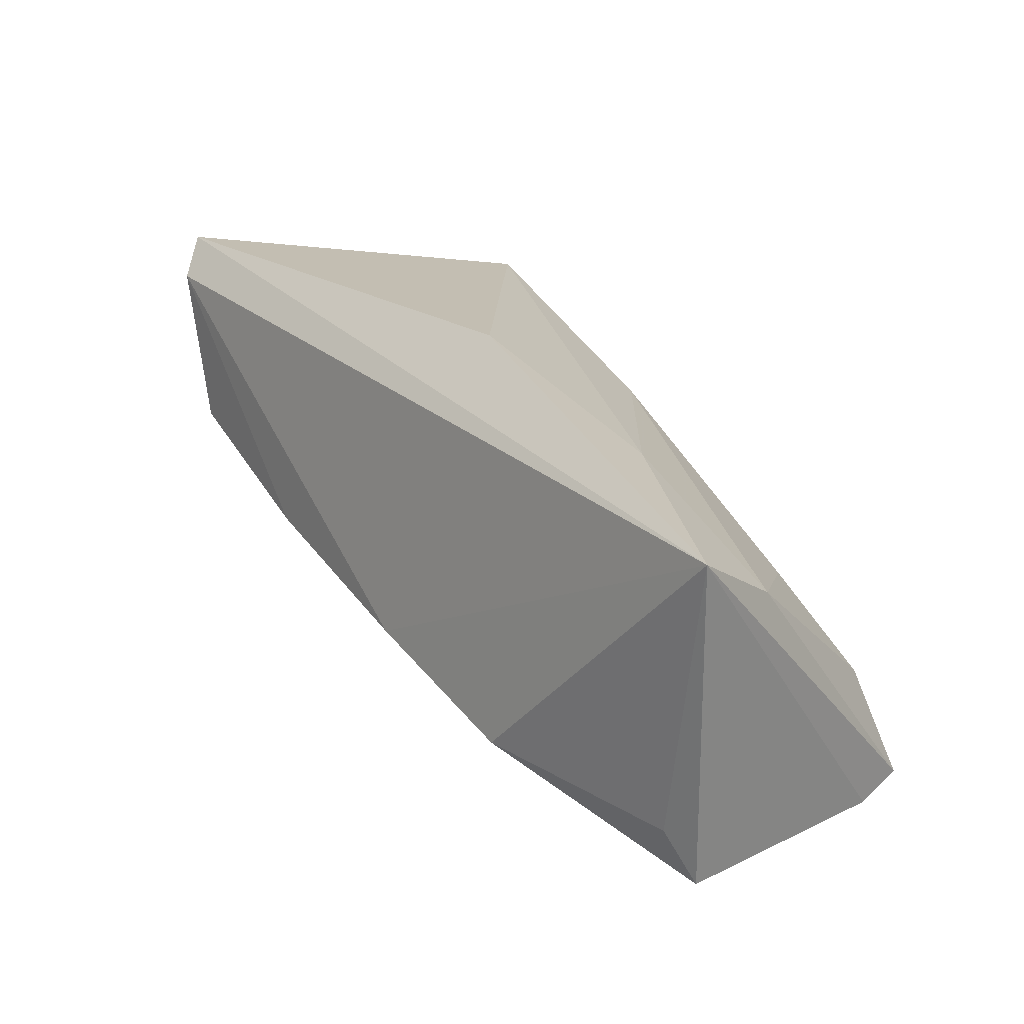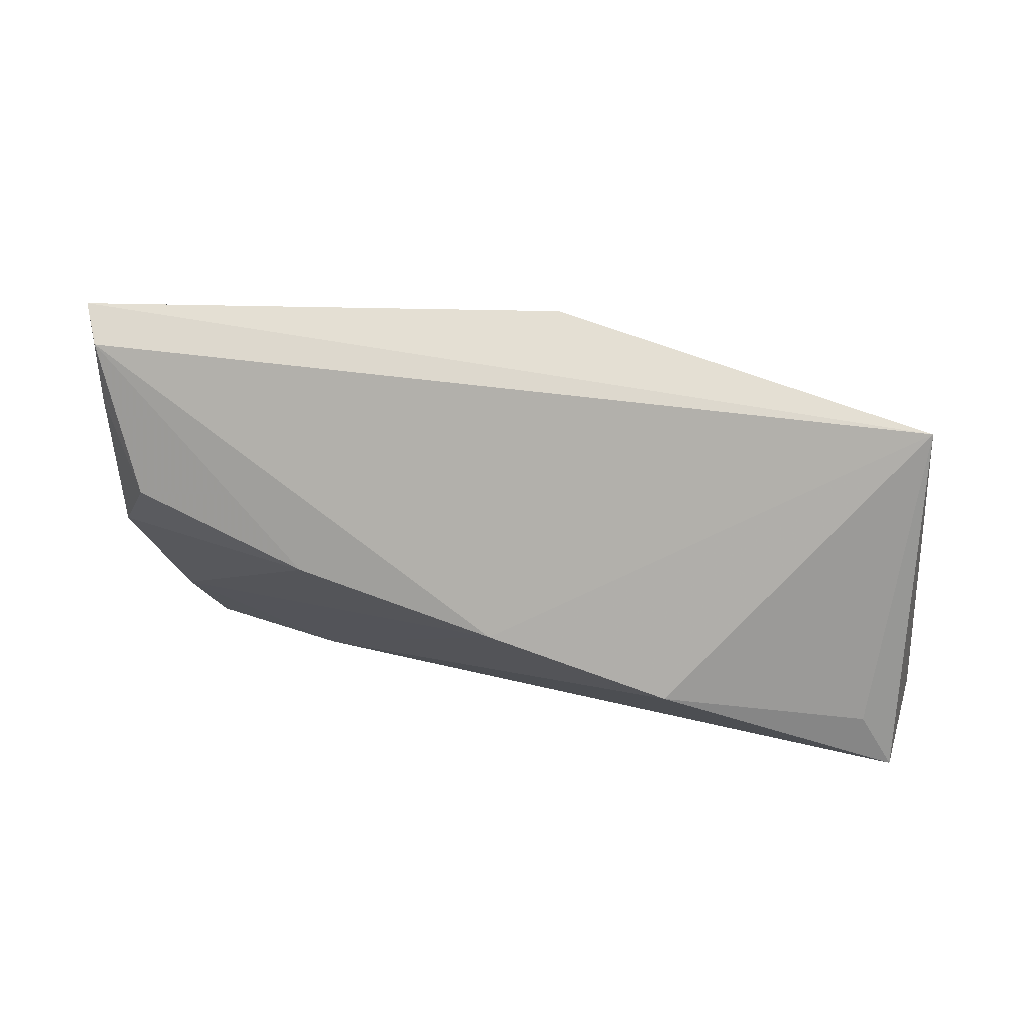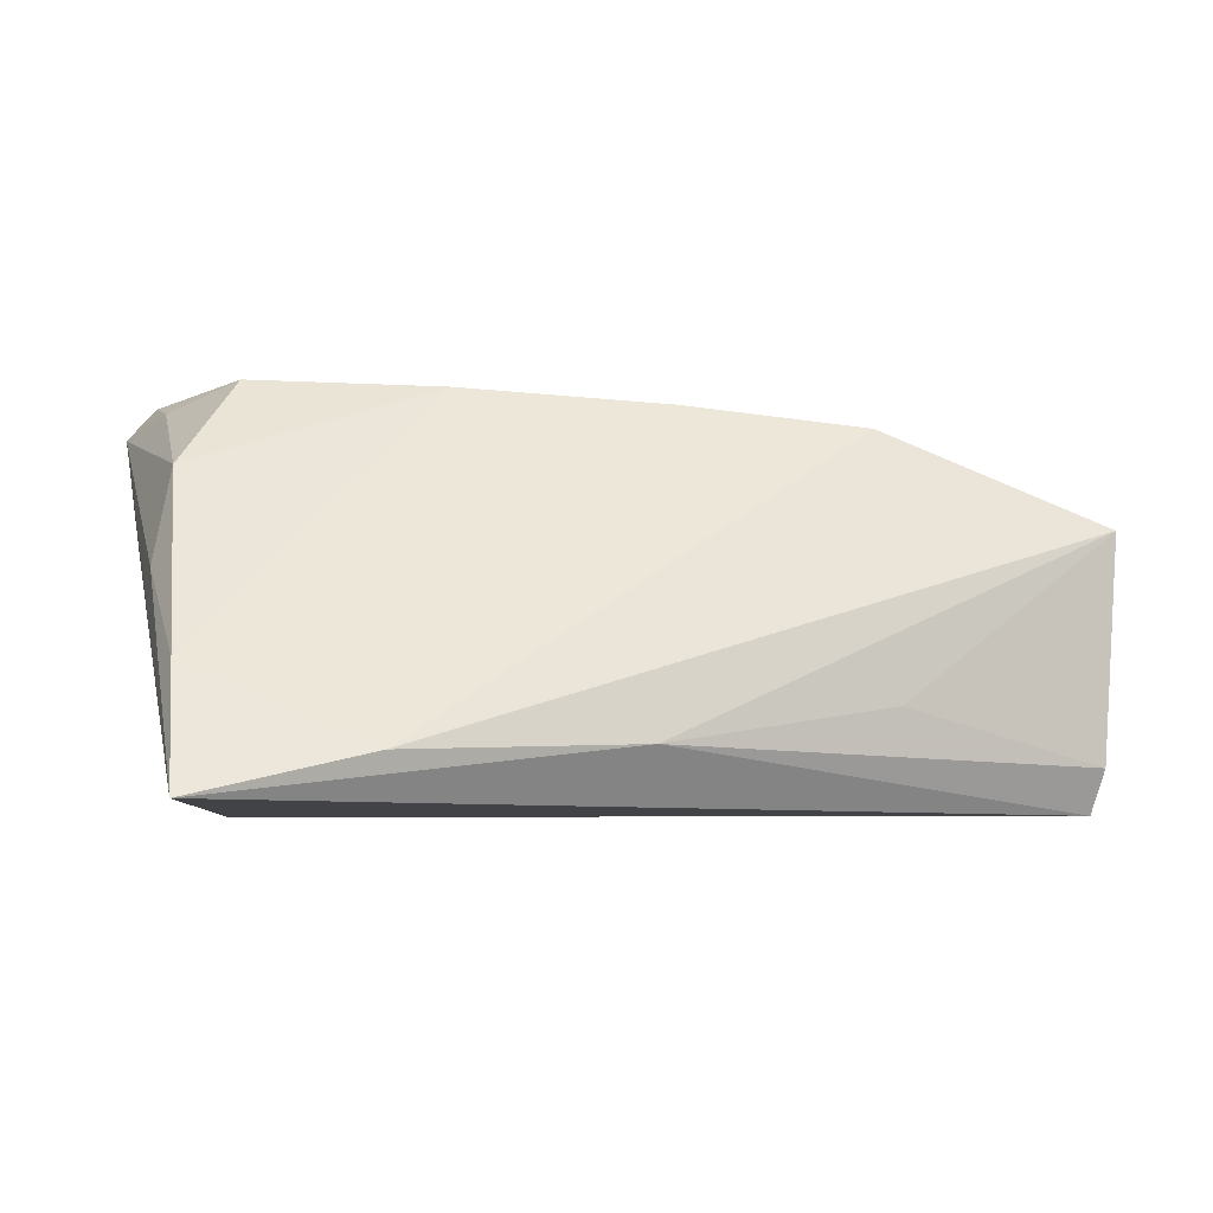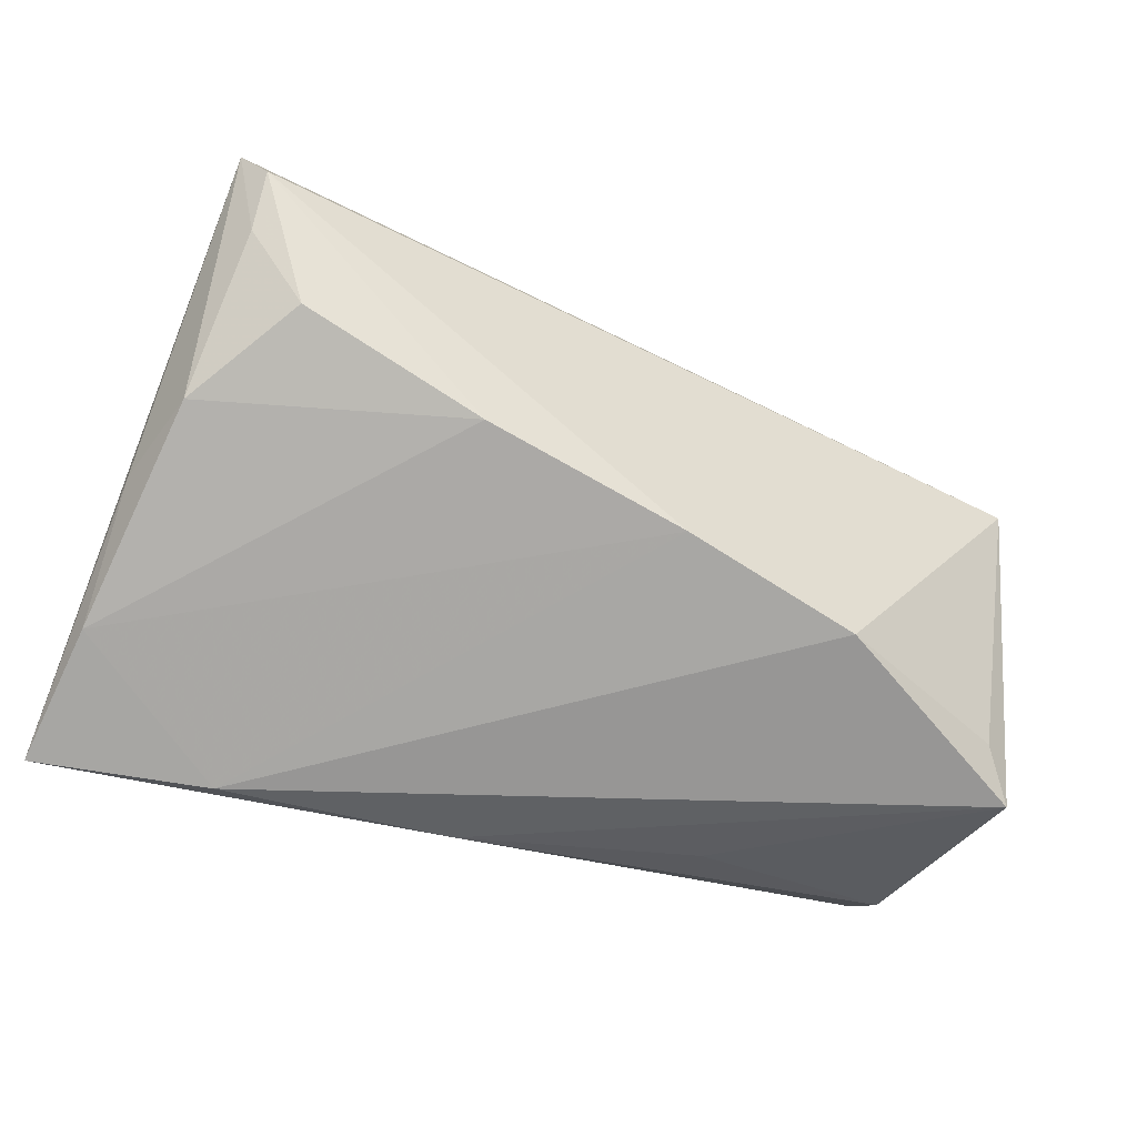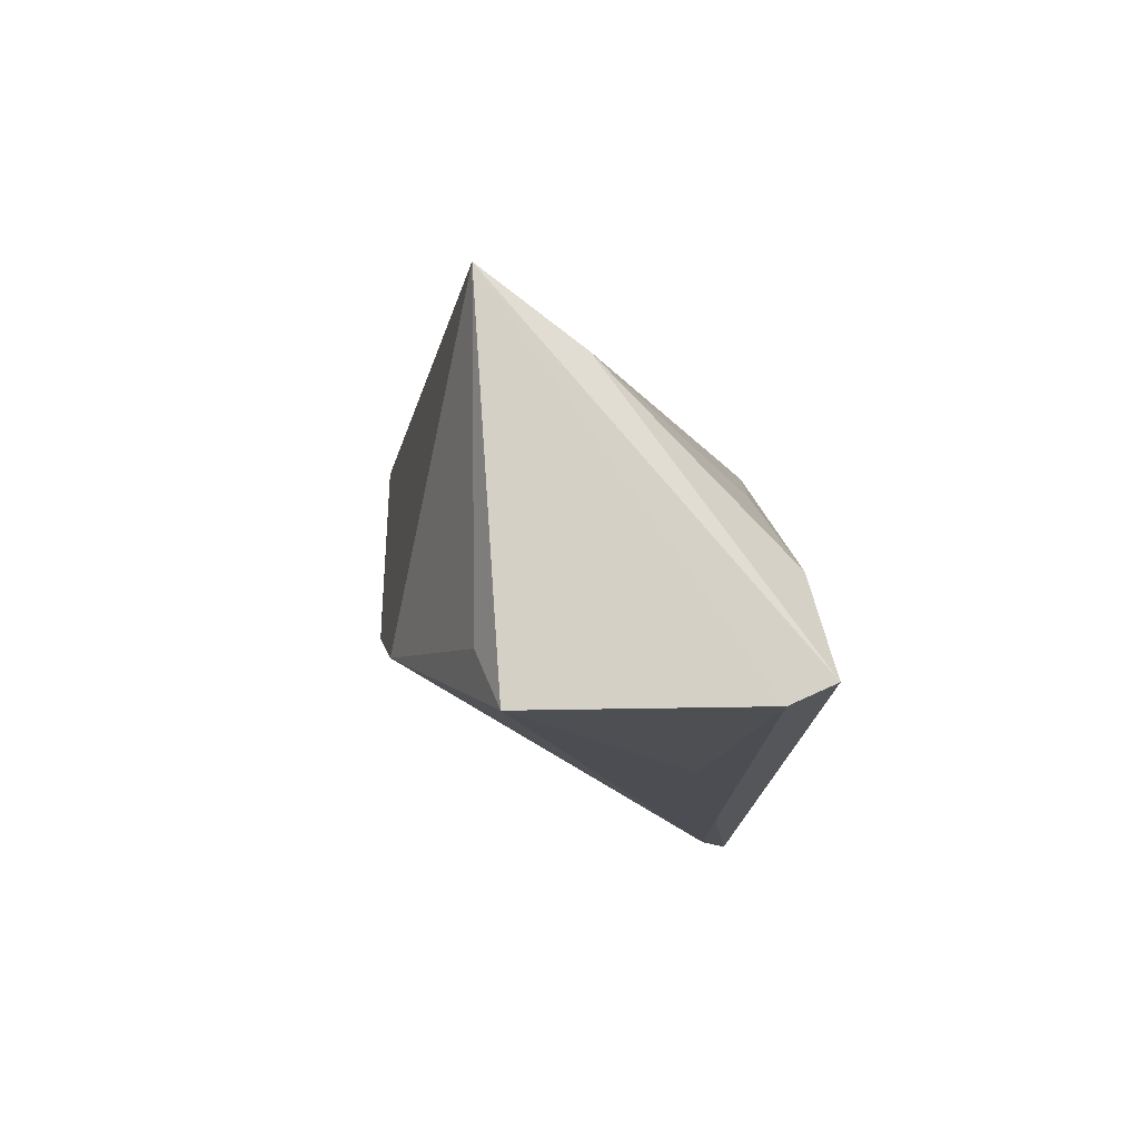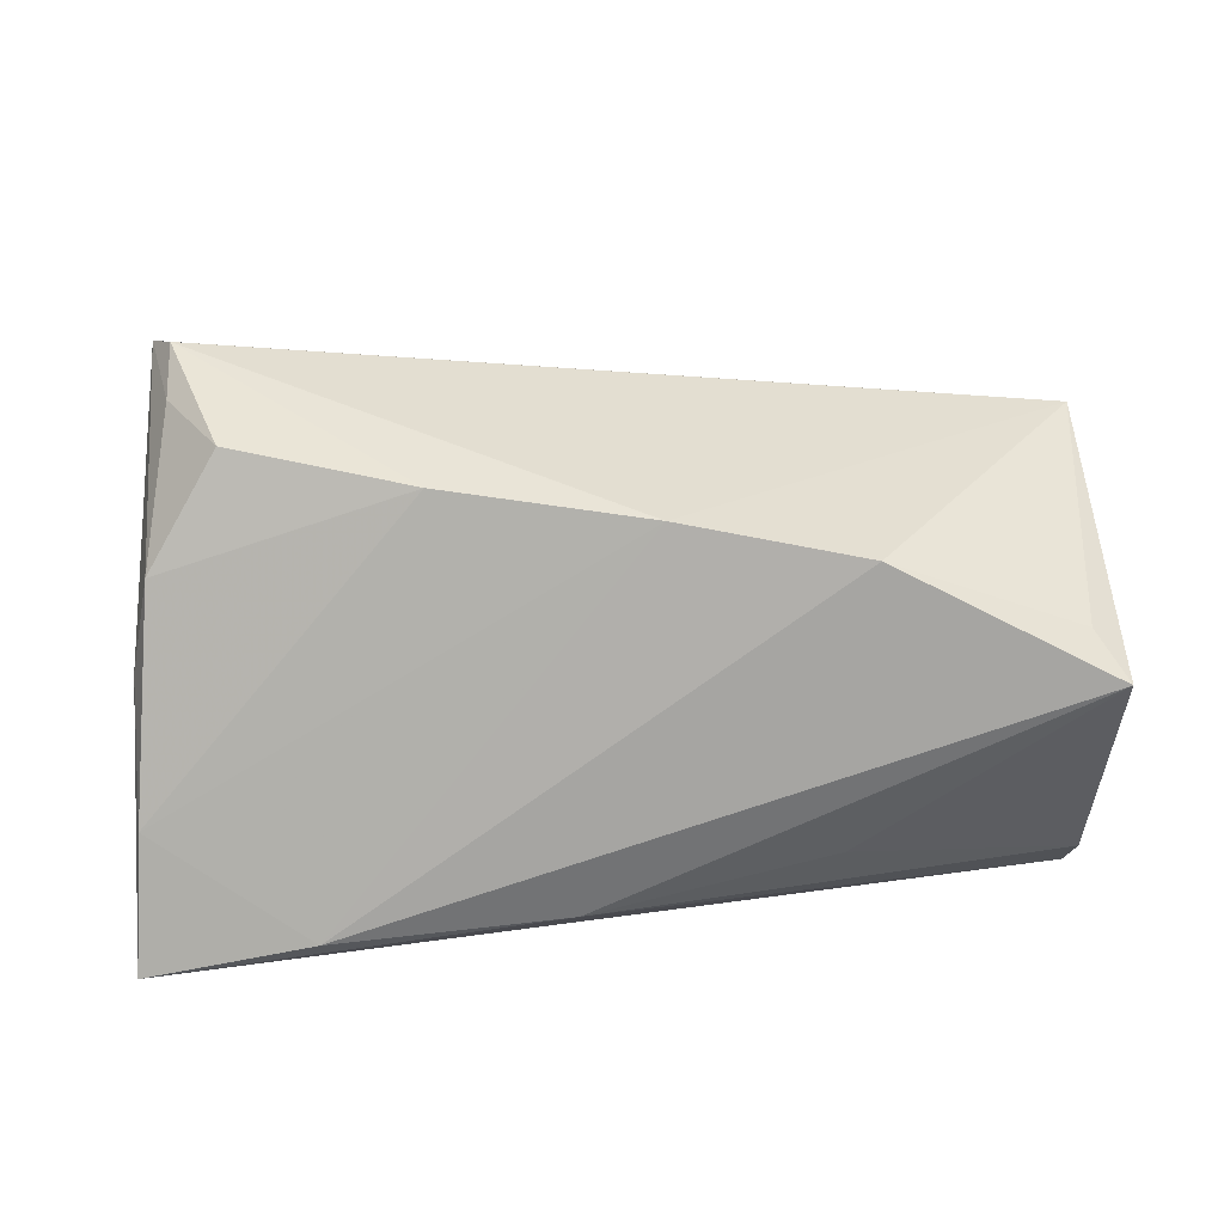
<metadata>
{"format":"obj","ext":"obj","renderer":"f3d","projection":"perspective","resolution":1024,"background":"white","views":[{"elev":24.4,"azim":57.4,"up":"+Y"},{"elev":16.5,"azim":19.1,"up":"+Y"},{"elev":-7.3,"azim":-22.8,"up":"+Z"},{"elev":-38.8,"azim":-23.8,"up":"+Y"},{"elev":-12.4,"azim":87.9,"up":"+Y"},{"elev":44.6,"azim":-6.0,"up":"+Z"}]}
</metadata>
<code>
v -0.04664 0.02913 0.02244
v -0.0418 0.0172 -0.01191
v 0.01177 0.02966 0.01098
v 0.03094 0.0191 0.002121
v -0.05062 -0.01774 -0.00773
v 0.0545 -0.02394 0.01021
v -0.05015 -0.004254 0.002868
v 0.007279 -0.008524 0.02379
v -0.04728 0.004404 -0.008069
v -0.04746 -0.001351 0.01426
v 0.05276 -0.02313 -0.01651
v -0.0321 -0.028 -0.01682
v 0.05763 0.01858 0.01323
v -0.03557 0.02073 -0.02172
v 0.02884 -0.01455 0.02165
v -0.046 0.02337 0.008849
v -0.04412 0.02463 0.02554
v -0.04457 0.01708 0.02345
v -0.003885 -0.028 -0.01556
v 0.05223 -0.02072 -0.02172
v 0.03599 0.001163 -0.01541
v -0.03867 0.02028 -0.01635
v 0.02536 -0.02599 -0.01068
v -0.03871 0.006024 0.02565
v 0.04634 -0.008834 -0.01947
v 4.03e-05 0.01275 -0.01876
v 0.05138 -0.01759 0.01274
v -0.05233 -0.02672 -0.02172
v 0.05419 0.0109 0.001881
v -0.0136 0.01368 -0.02098
v -0.01724 -0.00215 0.02501
f 28 14 20
f 13 17 8
f 8 15 13
f 4 3 13
f 4 14 3
f 3 14 1
f 1 17 13
f 13 3 1
f 17 24 31
f 31 8 17
f 24 10 31
f 28 9 2
f 13 15 27
f 27 6 13
f 15 6 27
f 11 20 13
f 13 6 11
f 11 6 23
f 12 6 15
f 15 8 12
f 18 24 17
f 18 10 24
f 17 1 18
f 1 10 18
f 7 1 28
f 7 10 1
f 14 4 26
f 21 25 26
f 16 2 9
f 16 9 28
f 28 1 16
f 22 14 28
f 28 2 22
f 2 16 22
f 22 1 14
f 22 16 1
f 23 6 19
f 6 12 19
f 19 11 23
f 20 11 19
f 28 20 19
f 19 12 28
f 5 7 28
f 10 7 5
f 5 31 10
f 28 12 5
f 8 31 5
f 5 12 8
f 14 26 30
f 30 26 25
f 30 20 14
f 30 25 20
f 29 4 13
f 29 26 4
f 21 26 29
f 29 25 21
f 13 20 29
f 20 25 29

</code>
